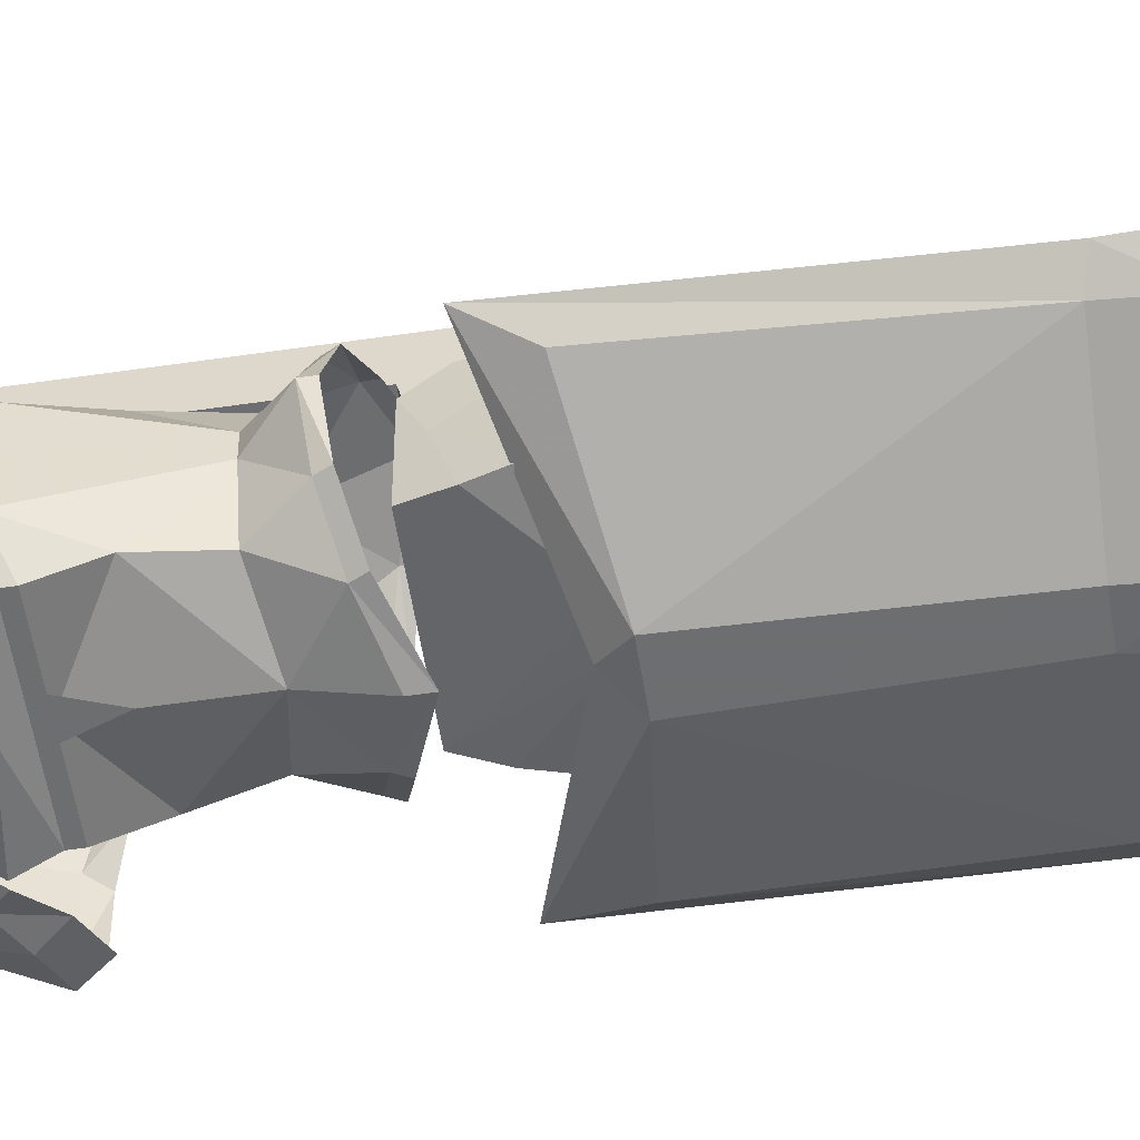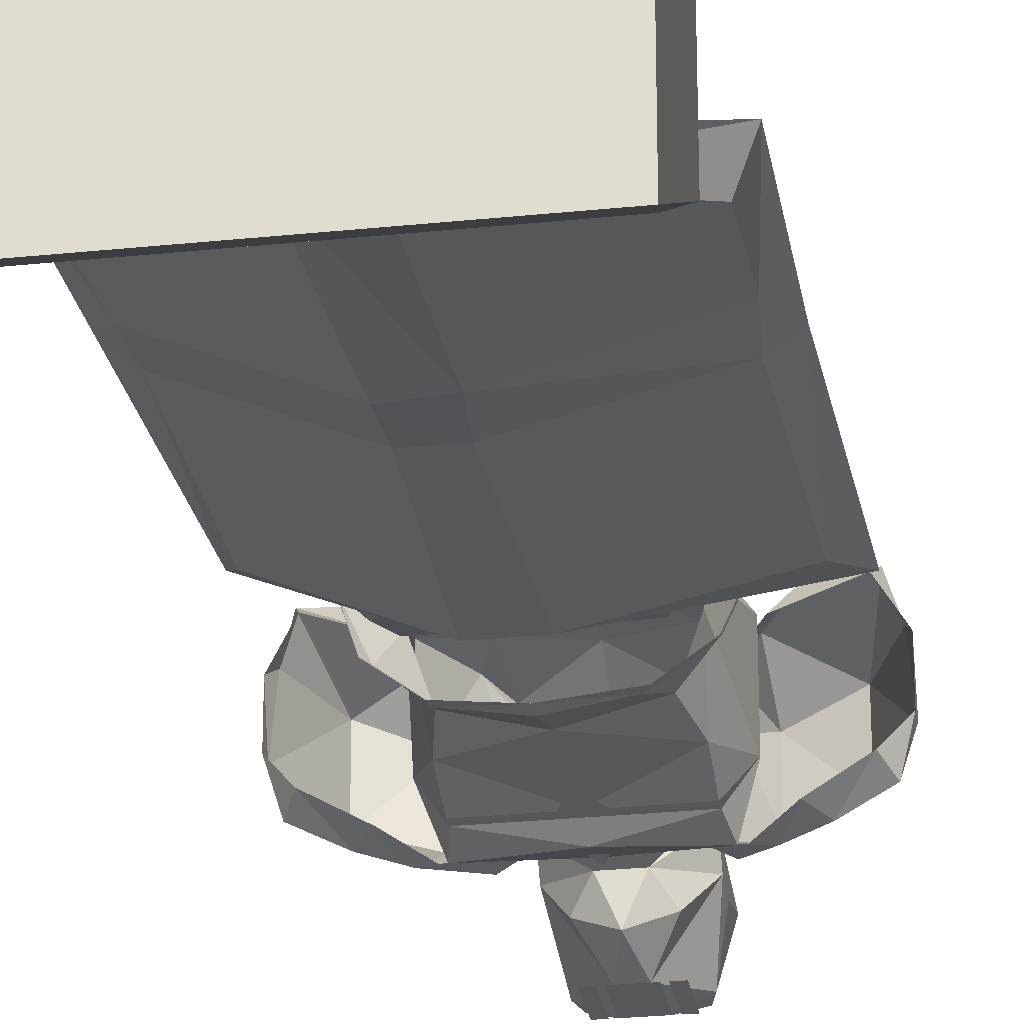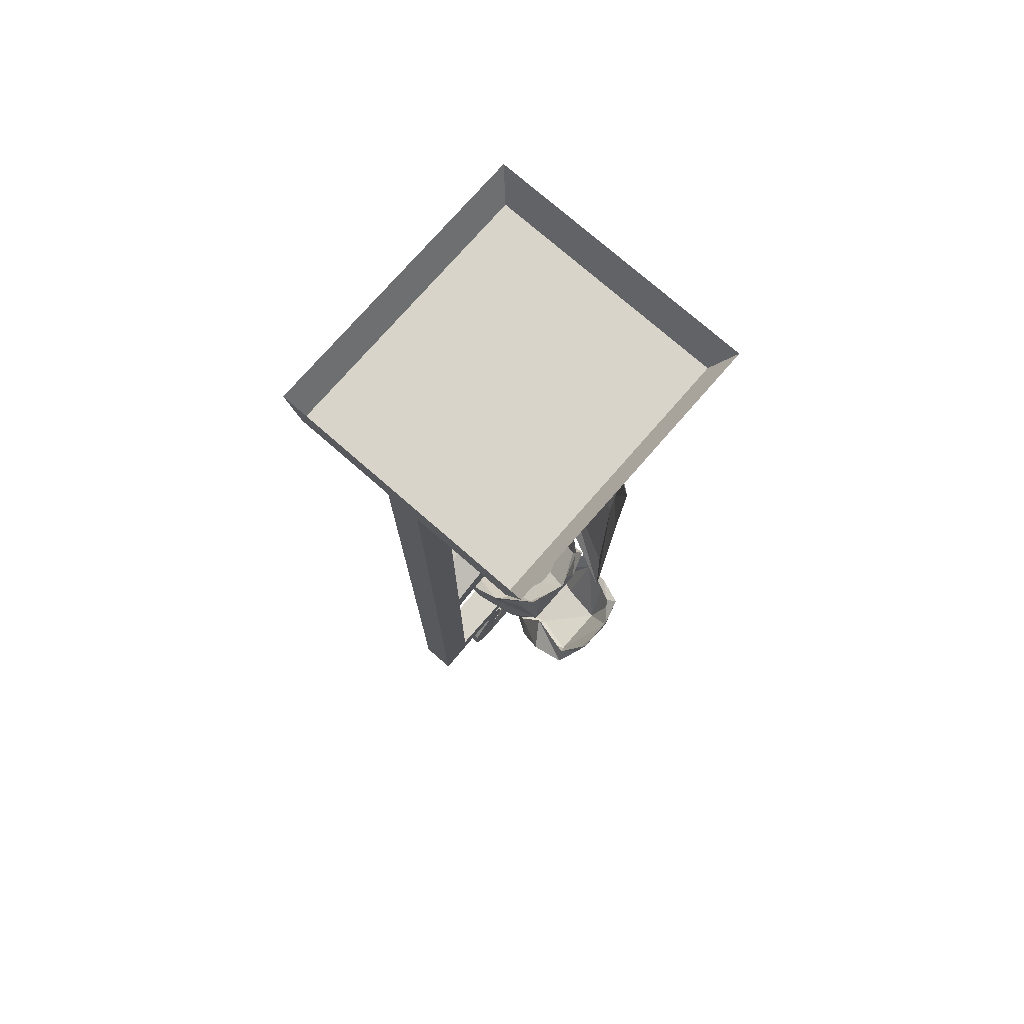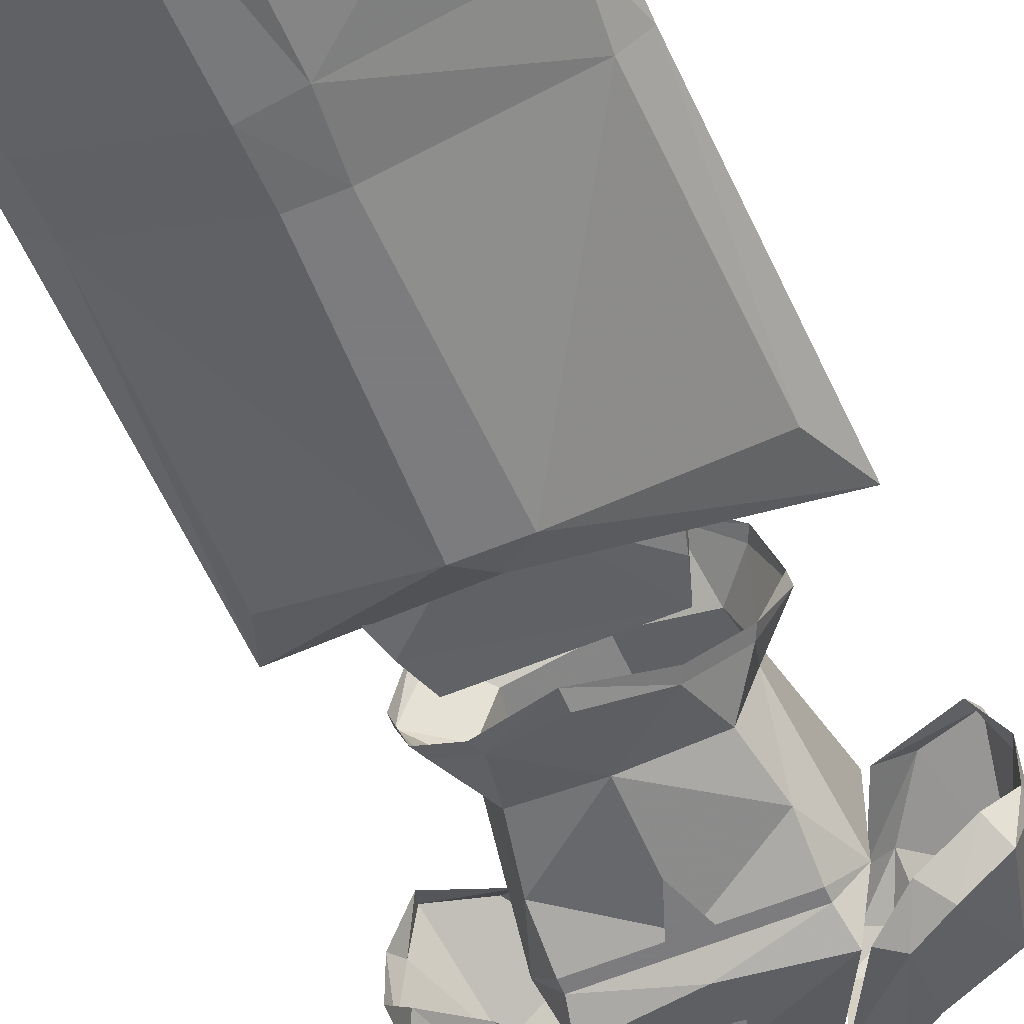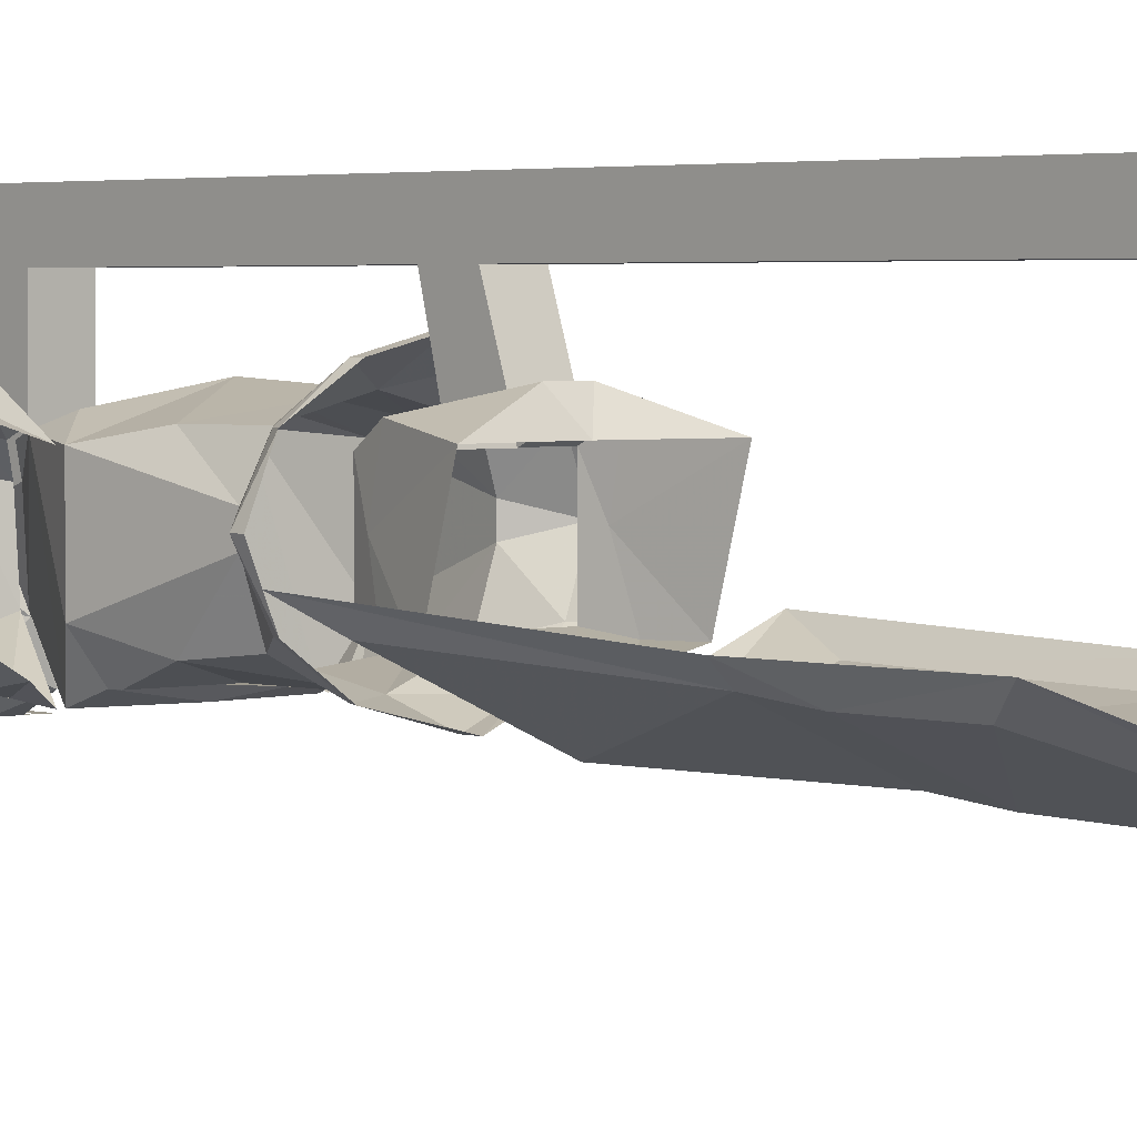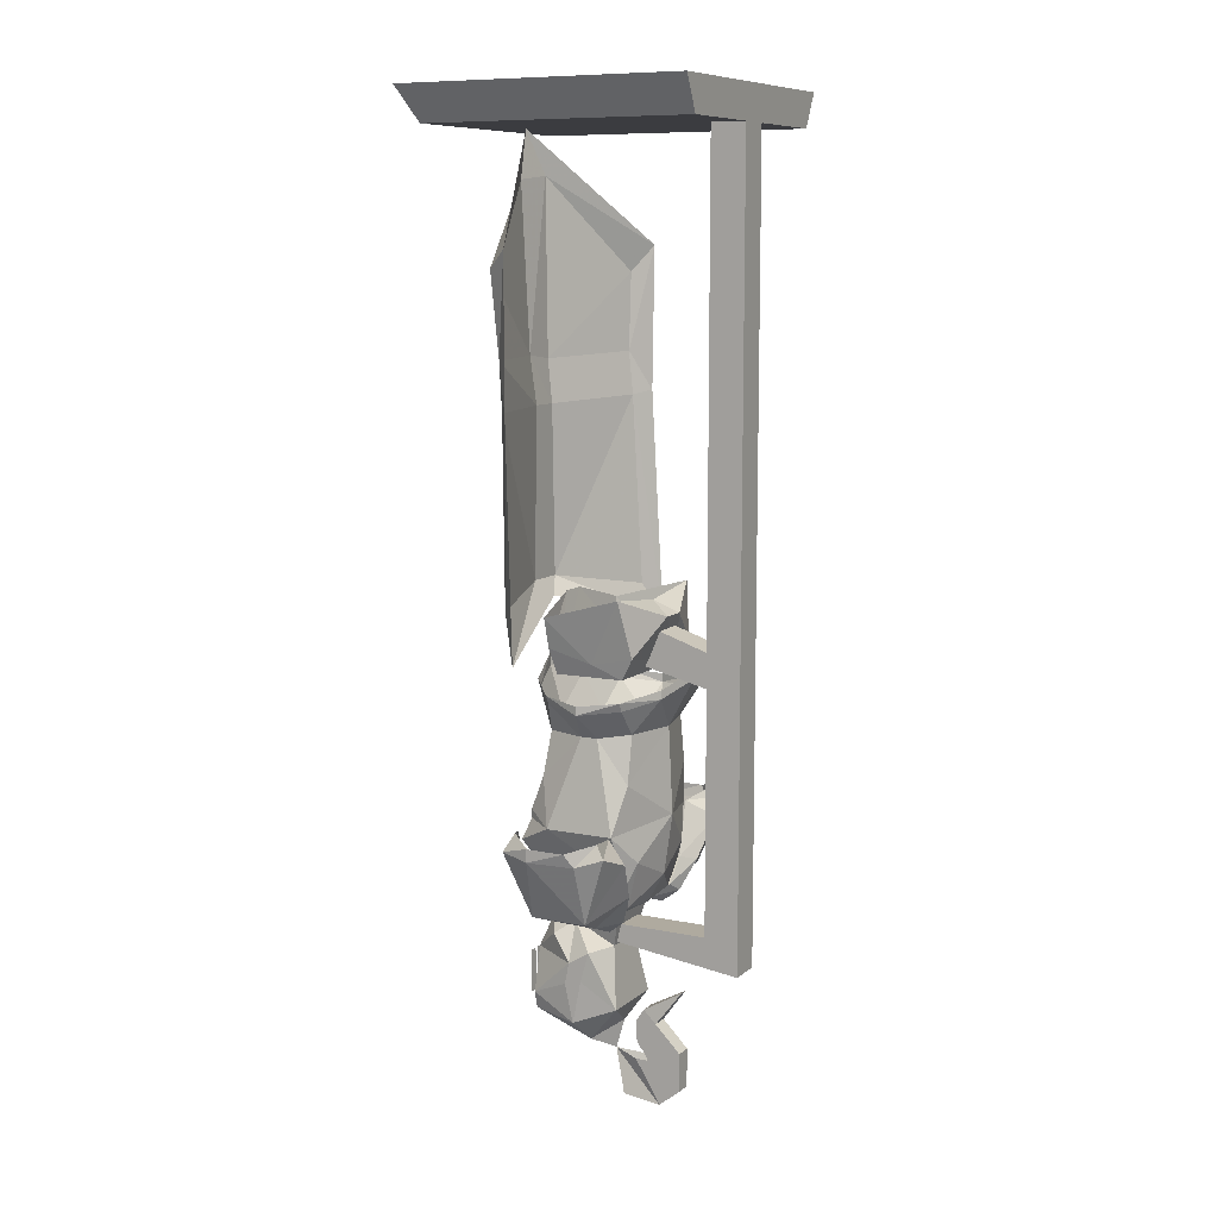
<metadata>
{"format":"obj","ext":"obj","renderer":"f3d","projection":"perspective","resolution":1024,"background":"white","views":[{"elev":-54.3,"azim":98.9,"up":"+Z"},{"elev":-26.7,"azim":-170.7,"up":"+Z"},{"elev":75.7,"azim":41.1,"up":"+Y"},{"elev":-58.9,"azim":-156.9,"up":"+Z"},{"elev":2.7,"azim":137.5,"up":"+Z"},{"elev":9.5,"azim":-62.1,"up":"+Y"}]}
</metadata>
<code>
o object/suit_of_armour/6
v -4 -8 32
v -4 -8 24
v -4 -120 24
v -4 -128 32
v 4 -8 32
v 4 -128 32
v 4 -8 24
v 4 -120 24
v 4 -116 12
v -4 -116 12
v -4 -128 24
v -4 -184 24
v -4 -192 32
v 4 -192 32
v 4 -128 24
v 4 -124 8
v 4 -184 24
v -4 -124 8
v 4 -184 0
v -4 -184 0
v -4 -188 0
v 4 -188 0
v 0 -150 -14
v 3 -158 -14
v 0 -161 -14
v -3 -158 -14
v -11 -161 -14
v -3 -164 -14
v 0 -172 -14
v 3 -164 -14
v 11 -161 -14
v 18 -180 -8
v 18 -181 4
v 13 -183 5
v 13 -182 -10
v 19 -167 -15
v 28 -177 -6
v 28 -177 7
v 17 -173 12
v 14 -180 9
v 8 -181 4
v 8 -180 -8
v 16 -164 -16
v 22 -160 -13
v 25 -164 -14
v 32 -162 -11
v 34 -163 -4
v 33 -163 7
v 31 -161 13
v 23 -164 14
v 14 -172 9
v 11 -178 8
v 30 -158 -9
v 34 -160 -4
v 34 -160 5
v 30 -158 11
v 19 -160 8
v 15 -139 -1
v 12 -139 -10
v 17 -132 -8
v 21 -133 1
v 15 -139 3
v 18 -160 8
v 18 -160 -8
v 14 -149 -11
v 0 -137 -14
v 10 -130 -14
v 11 -128 -14
v 18 -130 -8
v 21 -131 1
v 18 -130 10
v 17 -132 10
v 12 -138 10
v 14 -149 10
v 0 -158 14
v 11 -167 11
v 13 -172 9
v 15 -164 -16
v 14 -159 -14
v 14 -157 -14
v 0 -157 -14
v -14 -149 -11
v -12 -139 -10
v -10 -130 -14
v 0 -127 -17
v 0 -124 -17
v 10 -130 16
v 0 -138 13
v -14 -149 10
v -18 -160 8
v -11 -167 11
v 0 -172 12
v 10 -178 8
v 7 -181 4
v 7 -180 -8
v 0 -172 -13
v 0 -162 -16
v 0 -159 -14
v 0 -127 19
v -10 -130 16
v -12 -138 10
v -15 -139 3
v -18 -160 -8
v -13 -172 9
v -10 -178 8
v 0 -179 8
v -7 -181 4
v 5 -189 2
v 3 -185 -9
v -7 -180 -8
v -15 -164 -16
v -14 -159 -14
v -14 -157 -14
v 0 -125 19
v -10 -128 16
v -18 -130 10
v -17 -132 10
v -21 -133 1
v -15 -139 -1
v -17 -132 -8
v -11 -128 -14
v 10 -128 16
v -21 -131 1
v -18 -130 -8
v -19 -167 -15
v -16 -164 -16
v -8 -180 -8
v -13 -182 -10
v -18 -180 -8
v -28 -177 -6
v -25 -164 -14
v -22 -160 -13
v -13 -183 5
v -8 -181 4
v -14 -180 9
v -18 -181 4
v -11 -178 8
v -17 -173 12
v -28 -177 7
v -14 -172 9
v -23 -164 14
v -31 -161 13
v -33 -163 7
v -34 -163 -4
v -32 -162 -11
v -30 -158 -9
v -34 -160 -4
v -34 -160 5
v -30 -158 11
v -19 -160 8
v -5 -57 -19
v -5 -19 -21
v 4 -18 -20
v 3 -58 -19
v -4 -68 -18
v -29 -68 -12
v -30 -57 -12
v -30 -38 -14
v 3 -68 -18
v -1 -8 -22
v 30 -33 -6
v 26 -39 -10
v -5 -107 -18
v 4 -107 -18
v 0 -111 -16
v -34 -121 -7
v -30 -110 -11
v 29 -119 -3
v 26 -111 -7
v 25 -67 -9
v 29 -66 -6
v 25 -57 -10
v -33 -68 -9
v -33 -34 -9
v 5 -212 -4
v 0 -208 2
v 0 -215 0
v -5 -212 -4
v 0 -208 -16
v 7 -206 -17
v 10 -207 -6
v 8 -203 4
v -8 -203 4
v -10 -207 -6
v -7 -206 -17
v 0 -206 -17
v 3 -203 -19
v 8 -202 -17
v 10 -198 -8
v 10 -197 -4
v 10 -190 -2
v -5 -189 2
v -2 -225 3
v -2 -226 12
v -2 -216 6
v -2 -216 9
v -2 -222 17
v -2 -213 17
v -2 -214 8
v 2 -216 9
v 2 -214 8
v 2 -213 17
v 2 -222 17
v 2 -226 12
v 2 -216 6
v 2 -225 3
v -2 -209 13
v -2 -213 7
v 2 -213 7
v 2 -209 13
v -2 -207 11
v -2 -211 6
v 2 -211 6
v 2 -207 11
v 1 -199 17
v -1 -199 17
v -2 -204 8
v -2 -207 6
v 2 -207 6
v 2 -204 8
v -28 -8 -32
v 28 -8 -32
v 28 -8 32
v -28 -8 32
v -32 0 -36
v 32 0 -36
v 32 0 32
v -32 0 32
v 10 -193 -7
v 6 -188 -13
v 0 -185 -16
v -3 -185 -9
v -10 -190 -2
v -10 -197 -4
v -10 -198 -8
v -8 -202 -17
v -3 -203 -19
v 2 -193 -19
v -10 -193 -7
v -2 -193 -19
v -6 -188 -13
v -3 -193 -19
v -1 -193 -19
v -1 -203 -19
v -6 -203 -19
v -6 -193 -19
v -4 -193 -19
v -4 -203 -19
v 1 -203 -19
v 1 -193 -19
v 3 -193 -19
v 4 -203 -19
v 4 -193 -19
v 6 -193 -19
v 6 -203 -19
v -13 -126 -8
v -15 -120 -9
v -3 -109 -11
v 3 -109 -11
v 15 -120 -9
v 13 -126 -8
v 14 -123 1
v 13 -126 8
v 14 -121 11
v 3 -113 14
v -3 -113 14
v -14 -121 11
v -13 -126 8
v -14 -123 1
v -17 -113 -9
v 0 -110 9
v -17 -108 9
v 17 -108 9
v 17 -113 -9
f 1 2 3
f 1 3 4
f 1 4 5
f 5 4 6
f 5 6 7
f 7 6 8
f 7 8 2
f 2 8 3
f 3 8 9
f 3 9 10
f 3 10 11
f 3 11 4
f 4 11 12
f 4 12 13
f 4 13 6
f 6 13 14
f 6 14 15
f 6 15 8
f 8 15 16
f 8 16 9
f 15 14 17
f 15 17 11
f 15 11 18
f 15 18 16
f 11 17 12
f 12 17 19
f 12 19 20
f 12 20 13
f 13 20 21
f 13 21 14
f 14 21 22
f 14 22 17
f 17 22 19
f 19 22 20
f 20 22 21
f 10 18 11
f 23 24 25
f 23 25 26
f 26 25 27
f 27 25 28
f 28 25 29
f 29 25 30
f 30 25 24
f 30 24 31
f 32 33 34
f 32 34 35
f 32 35 36
f 32 36 37
f 32 37 33
f 33 37 38
f 33 38 39
f 33 39 40
f 33 40 34
f 34 40 41
f 34 41 42
f 34 42 35
f 35 42 36
f 36 42 43
f 36 43 44
f 36 44 45
f 36 45 37
f 37 45 46
f 37 46 47
f 37 47 38
f 38 47 48
f 38 48 49
f 38 49 50
f 38 50 39
f 39 50 51
f 39 51 52
f 39 52 40
f 40 52 41
f 53 46 45
f 53 45 44
f 46 53 54
f 46 54 47
f 47 54 55
f 47 55 48
f 48 55 56
f 48 56 49
f 49 56 57
f 49 57 50
f 50 57 51
f 58 59 60
f 58 60 61
f 58 61 62
f 58 62 63
f 58 63 64
f 58 64 65
f 58 65 59
f 59 65 66
f 59 66 67
f 59 67 60
f 60 67 68
f 60 68 69
f 60 69 61
f 61 69 70
f 61 70 71
f 61 71 72
f 61 72 62
f 62 72 73
f 62 73 74
f 62 74 63
f 63 74 75
f 63 75 76
f 63 76 77
f 63 77 64
f 64 77 78
f 64 78 79
f 64 79 80
f 64 80 65
f 65 80 81
f 65 81 23
f 65 23 66
f 66 23 82
f 66 82 83
f 66 83 84
f 66 84 85
f 66 85 67
f 67 85 86
f 67 86 68
f 73 72 87
f 73 87 88
f 73 88 74
f 74 88 75
f 75 88 89
f 75 89 90
f 75 90 91
f 75 91 92
f 75 92 76
f 76 92 93
f 76 93 77
f 77 93 94
f 77 94 95
f 77 95 78
f 78 95 96
f 78 96 97
f 78 97 79
f 79 97 98
f 79 98 81
f 79 81 80
f 88 99 100
f 88 100 101
f 88 101 89
f 89 101 102
f 89 102 90
f 90 102 103
f 90 103 104
f 90 104 91
f 91 104 105
f 91 105 92
f 92 105 106
f 92 106 93
f 93 106 94
f 94 106 107
f 94 107 108
f 94 108 109
f 94 109 95
f 95 109 110
f 95 110 96
f 96 110 111
f 96 111 97
f 97 111 112
f 97 112 98
f 98 112 81
f 81 112 113
f 81 113 82
f 81 82 23
f 87 99 88
f 99 87 114
f 99 114 100
f 100 114 115
f 100 115 116
f 100 116 117
f 100 117 101
f 101 117 102
f 102 117 118
f 102 118 119
f 102 119 103
f 103 119 82
f 103 82 113
f 103 113 112
f 103 112 111
f 103 111 104
f 104 111 110
f 104 110 107
f 104 107 105
f 105 107 106
f 119 118 120
f 119 120 83
f 119 83 82
f 83 120 84
f 84 120 121
f 84 121 86
f 84 86 85
f 87 122 114
f 122 87 71
f 71 87 72
f 116 123 118
f 116 118 117
f 124 120 118
f 124 118 123
f 124 121 120
f 125 126 127
f 125 127 128
f 125 128 129
f 125 129 130
f 125 130 131
f 125 131 132
f 125 132 126
f 133 128 127
f 133 127 134
f 133 134 135
f 133 135 136
f 133 136 129
f 133 129 128
f 134 137 135
f 135 137 138
f 135 138 136
f 136 138 139
f 136 139 130
f 136 130 129
f 140 138 137
f 138 140 141
f 138 141 139
f 139 141 142
f 139 142 143
f 139 143 144
f 139 144 130
f 130 144 145
f 130 145 131
f 131 145 146
f 131 146 132
f 147 146 145
f 147 145 144
f 147 144 148
f 148 144 143
f 148 143 149
f 149 143 142
f 149 142 150
f 150 142 141
f 150 141 140
f 151 152 153
f 151 153 154
f 151 154 155
f 151 155 156
f 151 156 157
f 151 157 158
f 151 158 152
f 151 152 158
f 151 158 157
f 151 157 155
f 151 155 159
f 151 159 154
f 151 154 153
f 151 153 152
f 152 153 160
f 152 160 153
f 153 160 161
f 153 161 162
f 153 162 154
f 153 154 162
f 153 162 161
f 153 161 160
f 155 154 159
f 155 159 163
f 155 163 156
f 155 156 163
f 155 163 159
f 159 163 164
f 159 164 163
f 163 164 165
f 163 165 166
f 163 166 167
f 163 167 156
f 163 156 167
f 163 167 166
f 163 166 165
f 163 165 164
f 164 165 168
f 164 168 165
f 168 164 169
f 168 169 170
f 168 170 171
f 168 171 170
f 168 170 169
f 168 169 164
f 164 169 170
f 164 170 169
f 170 164 159
f 170 159 172
f 170 172 171
f 170 171 172
f 170 172 154
f 170 154 159
f 170 159 164
f 159 154 172
f 172 154 162
f 172 162 161
f 172 161 171
f 172 171 161
f 172 161 162
f 172 162 154
f 167 166 173
f 167 173 156
f 167 156 173
f 167 173 166
f 174 160 152
f 174 152 158
f 174 158 157
f 174 157 173
f 174 173 157
f 174 157 158
f 174 158 152
f 174 152 160
f 157 156 173
f 157 173 156
f 157 156 155
f 175 176 177
f 175 177 178
f 175 178 179
f 175 179 180
f 175 180 181
f 175 181 182
f 175 182 176
f 175 176 178
f 178 176 183
f 178 183 184
f 178 184 185
f 178 185 179
f 179 185 186
f 179 186 180
f 180 186 187
f 180 187 188
f 180 188 181
f 181 188 189
f 181 189 190
f 181 190 182
f 182 190 191
f 182 191 108
f 182 108 192
f 182 192 183
f 182 183 176
f 176 178 177
f 177 177 193
f 177 193 194
f 177 194 195
f 195 194 196
f 196 194 197
f 196 197 198
f 196 198 199
f 196 199 200
f 200 199 201
f 200 201 202
f 200 202 203
f 200 203 204
f 200 204 205
f 205 204 177
f 177 204 206
f 177 206 177
f 177 177 193
f 193 177 206
f 193 206 204
f 193 204 194
f 194 204 203
f 194 203 197
f 197 203 202
f 197 202 198
f 198 202 207
f 198 207 199
f 199 207 208
f 199 208 201
f 201 208 209
f 201 209 210
f 201 210 202
f 202 210 207
f 207 210 211
f 207 211 208
f 208 211 212
f 208 212 209
f 209 212 213
f 209 213 214
f 209 214 210
f 210 214 211
f 211 214 215
f 211 215 216
f 211 216 217
f 211 217 218
f 211 218 212
f 212 218 213
f 213 218 219
f 213 219 214
f 214 219 220
f 214 220 215
f 215 220 216
f 216 220 217
f 217 220 219
f 217 219 218
f 221 222 223
f 221 223 224
f 221 224 225
f 221 225 222
f 222 225 226
f 222 226 227
f 222 227 223
f 223 227 224
f 224 227 228
f 224 228 225
f 191 109 108
f 109 191 229
f 109 229 230
f 109 230 231
f 109 231 232
f 109 232 110
f 110 232 107
f 107 232 192
f 107 192 108
f 192 232 233
f 192 233 183
f 183 233 234
f 183 234 184
f 184 234 235
f 184 235 236
f 184 236 185
f 185 236 237
f 185 237 186
f 186 237 187
f 187 237 238
f 187 238 188
f 188 238 229
f 188 229 189
f 189 229 190
f 190 229 191
f 234 233 239
f 234 239 235
f 235 239 236
f 236 239 240
f 236 240 237
f 237 240 238
f 238 240 231
f 238 231 230
f 238 230 229
f 239 233 232
f 239 232 241
f 239 241 240
f 240 241 231
f 231 241 232
f 190 190 182
f 183 234 234
f 237 242 243
f 237 243 244
f 245 246 247
f 245 247 248
f 249 250 251
f 249 251 187
f 252 253 254
f 252 254 255
f 256 257 258
f 256 258 259
f 256 259 260
f 256 260 261
f 261 260 262
f 261 262 263
f 263 262 264
f 263 264 265
f 263 265 266
f 263 266 267
f 263 267 268
f 268 267 269
f 268 269 256
f 256 269 257
f 257 269 270
f 257 270 258
f 266 265 271
f 266 271 272
f 266 272 267
f 267 272 269
f 269 272 270
f 271 265 273
f 273 265 264
f 273 264 262
f 273 262 274
f 274 262 260
f 274 260 259

</code>
